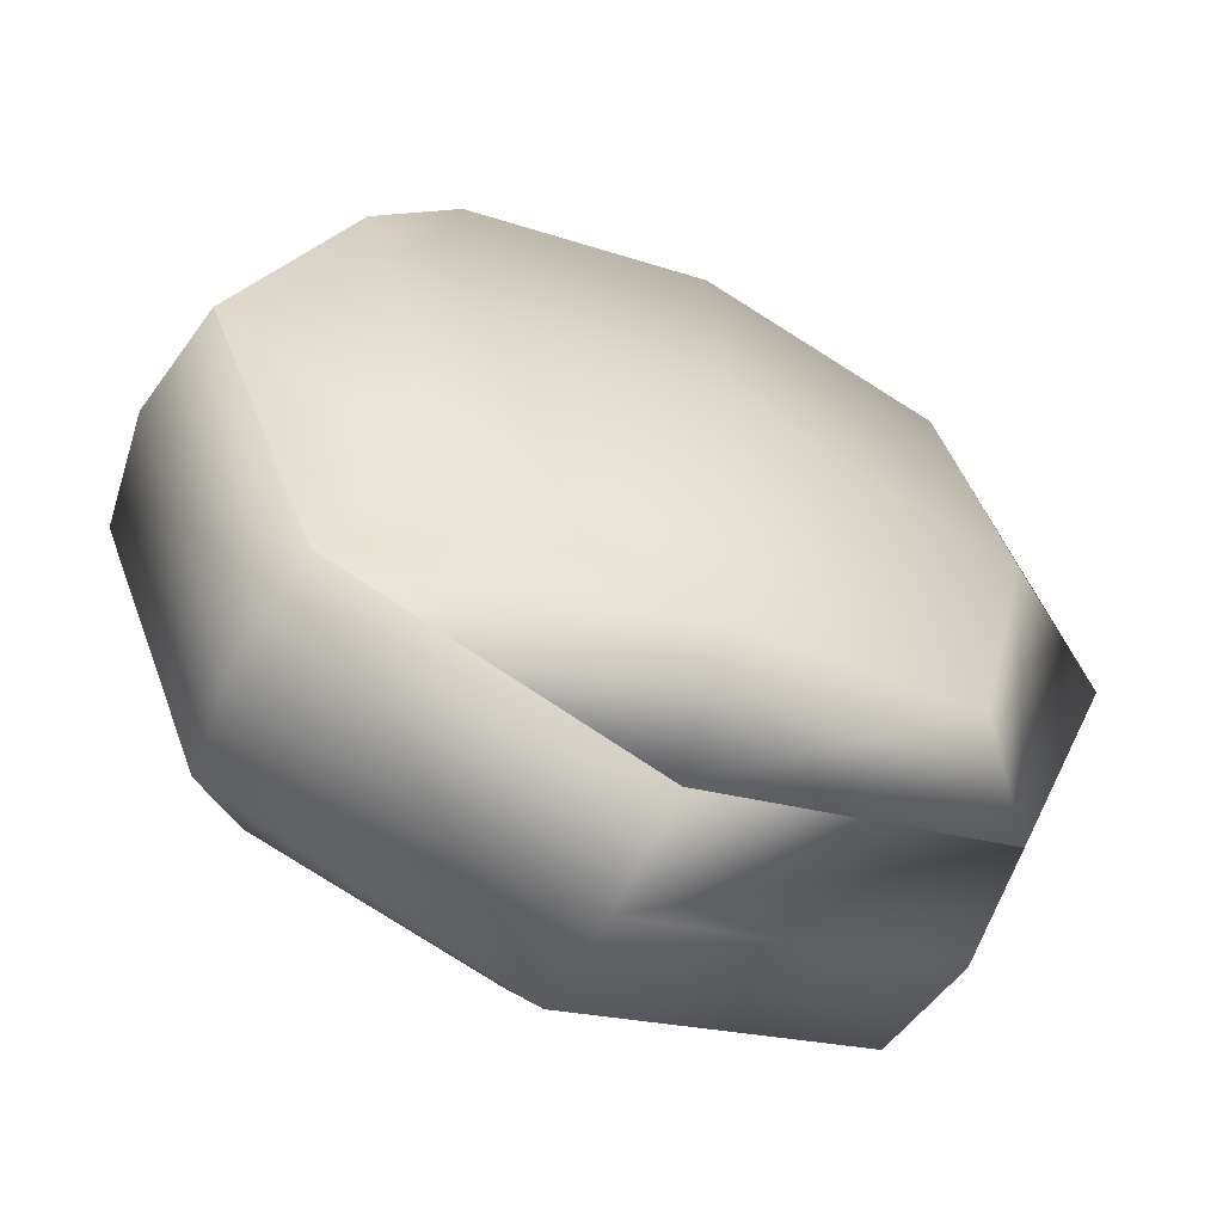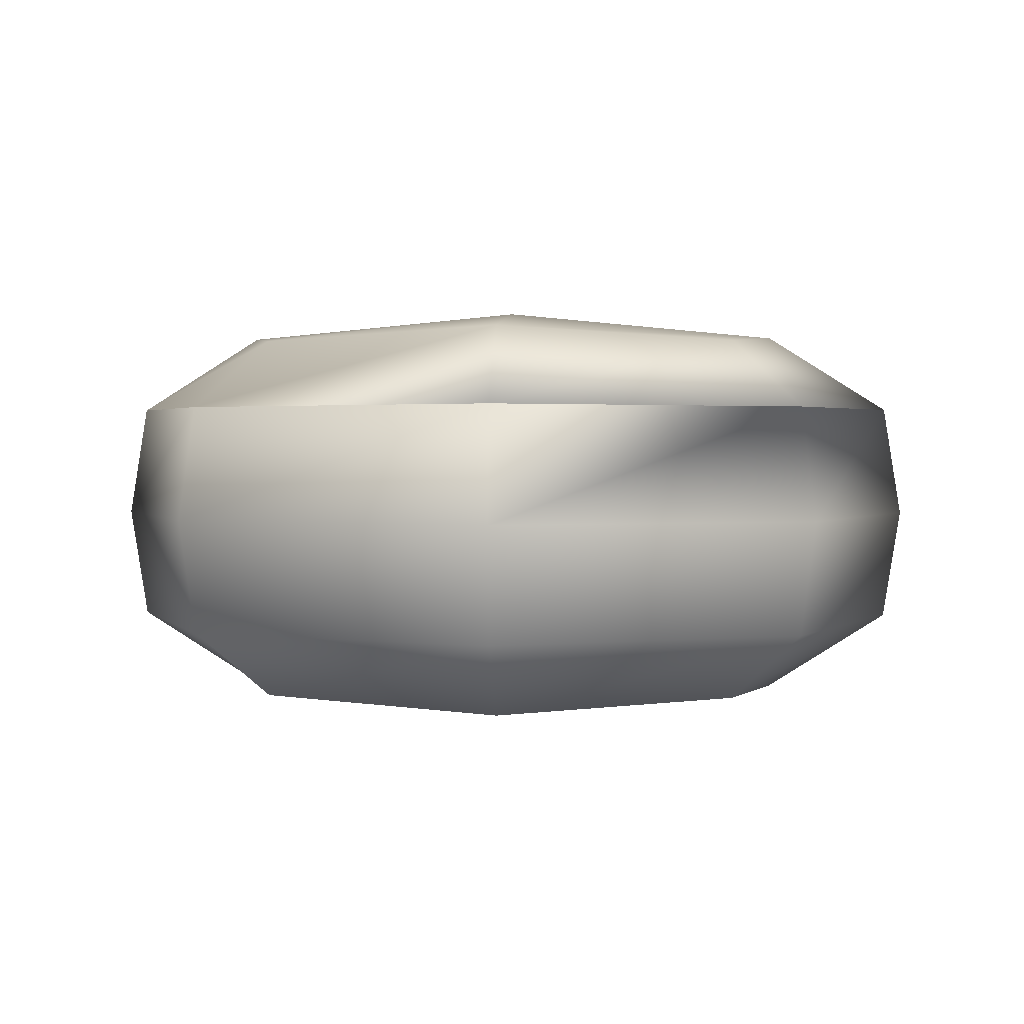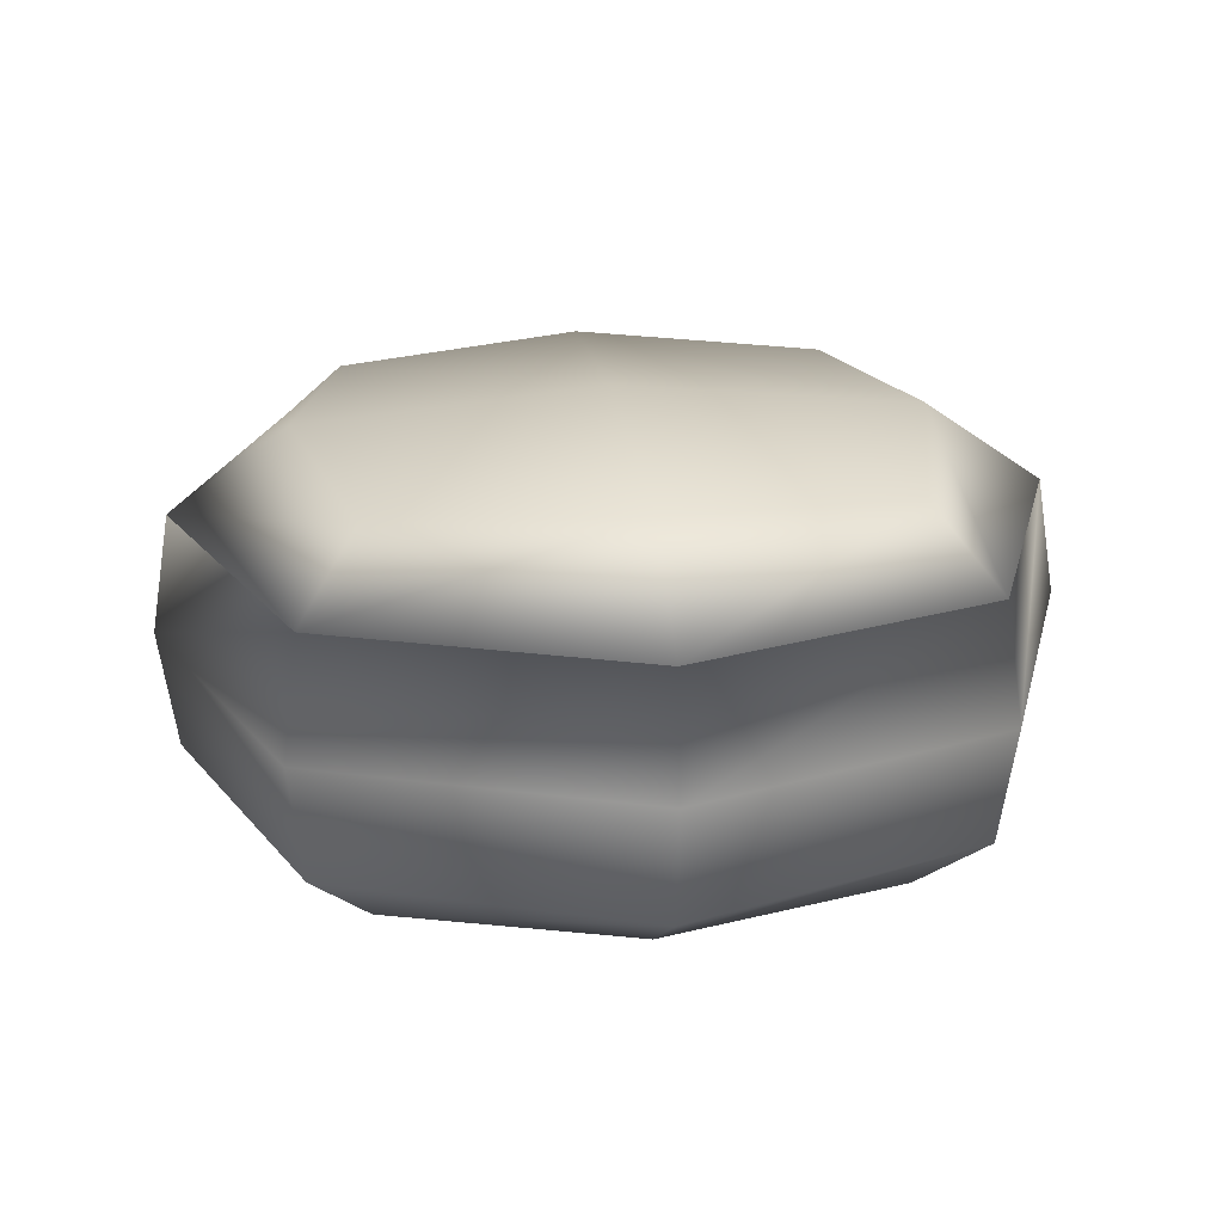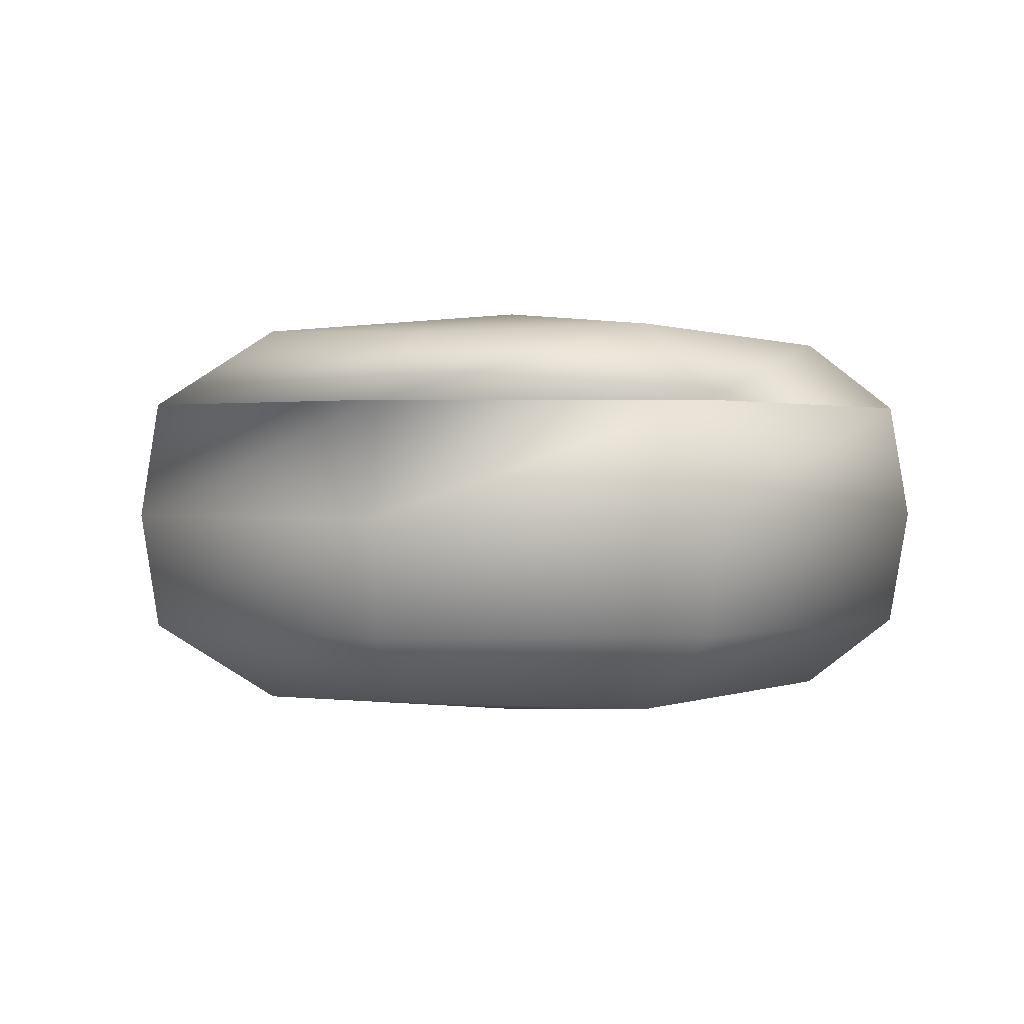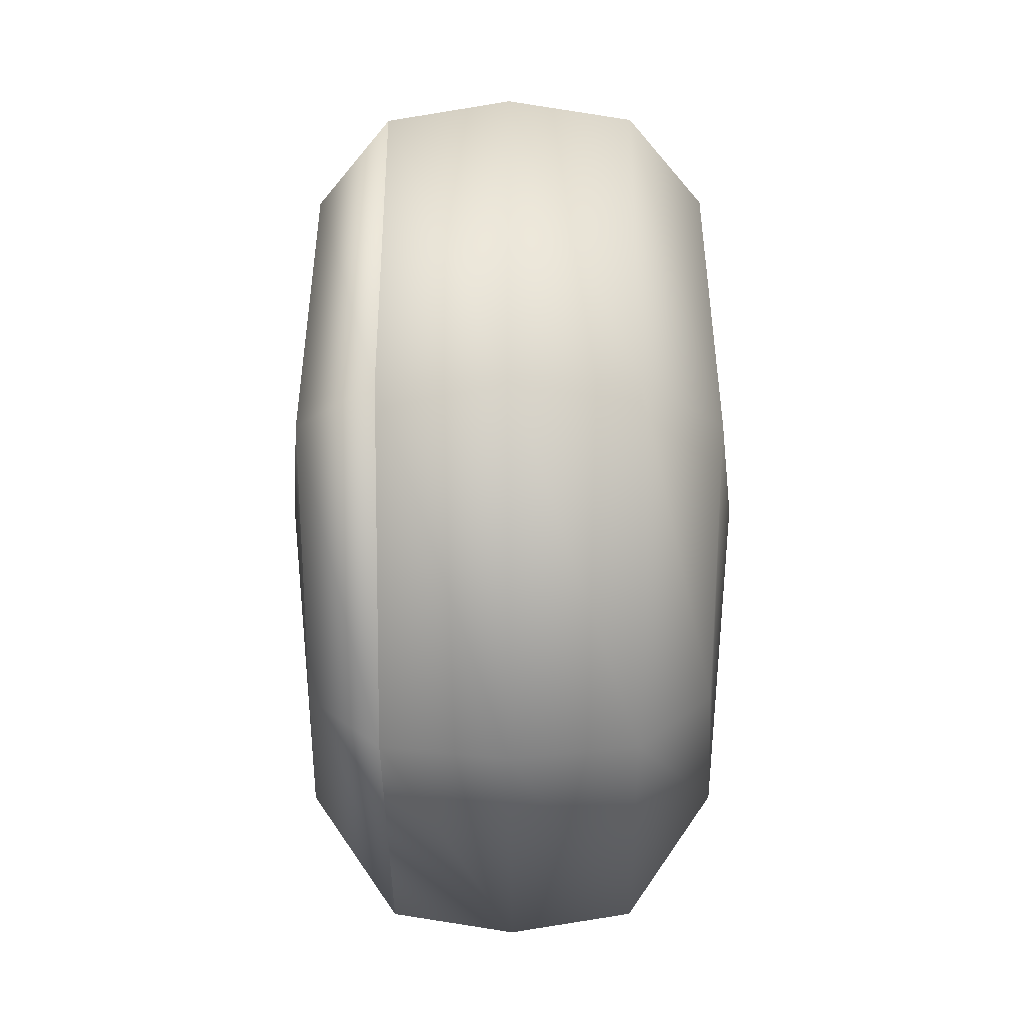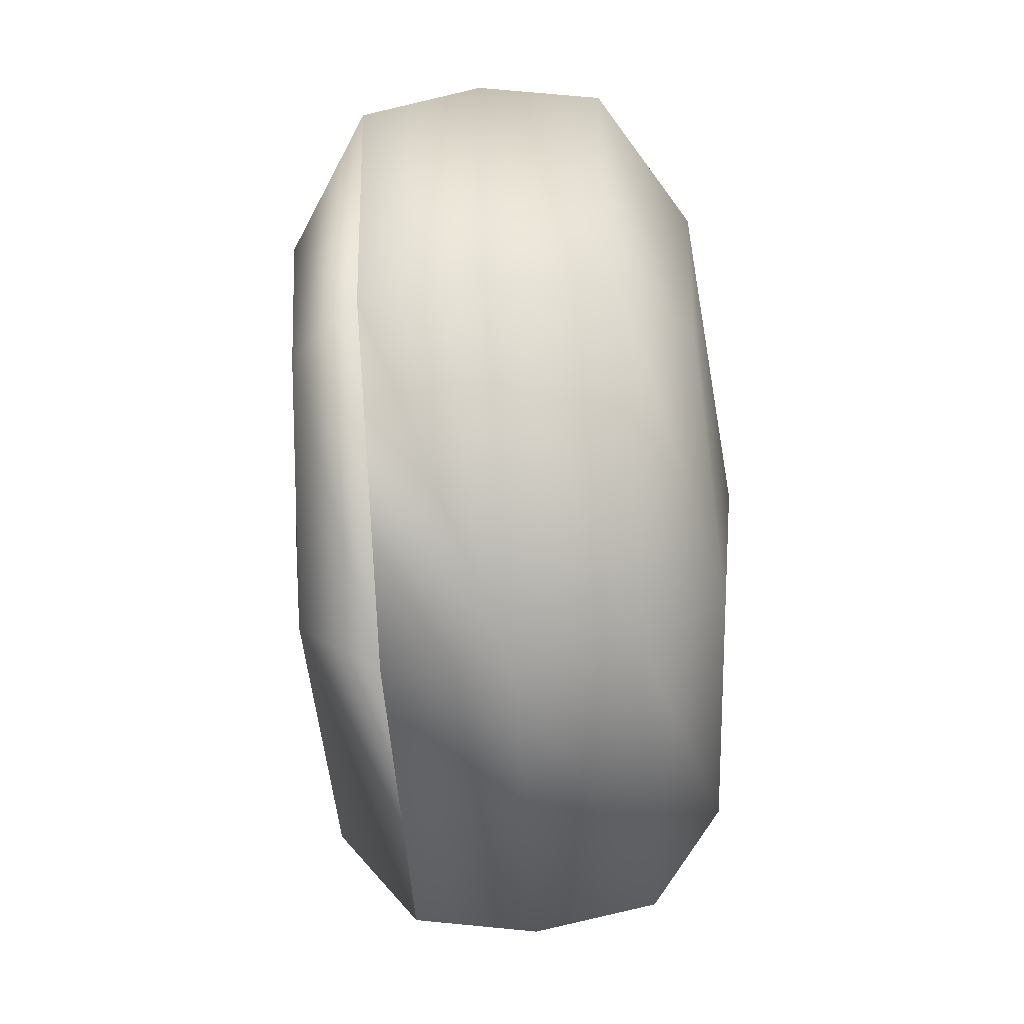
<metadata>
{"format":"obj","ext":"obj","renderer":"f3d","projection":"perspective","resolution":1024,"background":"white","views":[{"elev":-58.5,"azim":-26.5,"up":"+Y"},{"elev":1.7,"azim":3.1,"up":"+Z"},{"elev":21.3,"azim":82.8,"up":"+Z"},{"elev":1.0,"azim":152.3,"up":"+Z"},{"elev":-15.6,"azim":90.5,"up":"+Y"},{"elev":-71.7,"azim":94.2,"up":"+Y"}]}
</metadata>
<code>
o Plane.004_Plane.003
v 0.2824 0.2875 0.1947
v 0.2824 -0.2875 0.1947
v -0.2824 0.2875 0.1947
v -0.2824 -0.2875 0.1947
v -0 0.3505 0.2105
v 0.3443 -0 0.2105
v -0 -0.3505 0.2105
v -0.3443 -0 0.2105
v -0.3604 -0.3543 0.1134
v 0.3604 0.3543 0.1134
v -0.3604 0.3543 0.1134
v 0.3604 -0.3543 0.1134
v -0 -0 0.2437
v -1e-06 0.4875 0.115
v -1e-06 -0.4875 0.115
v 0.496 -0 0.115
v -0.496 -0 0.115
v -0.2824 0.2875 -0.2382
v 0.2824 0.2875 -0.2382
v 0.2824 -0.2875 -0.2382
v -0.2824 -0.2875 -0.2382
v -0.3765 0.3702 -0.02175
v -0.3765 -0.3702 -0.02175
v 0.3765 -0.3702 -0.02175
v 0.3765 0.3702 -0.02175
v -1e-06 0.3505 -0.254
v 0.3443 0 -0.254
v -1e-06 -0.3505 -0.254
v -0.3443 0 -0.254
v -0.3604 0.3543 -0.1569
v -0.3604 -0.3543 0.1134
v 0.3604 -0.3543 -0.1569
v 0.3604 0.3543 0.1134
v -0.3604 0.3543 0.1134
v -0.3604 -0.3543 -0.1569
v 0.3604 -0.3543 0.1134
v 0.3604 0.3543 -0.1569
v -1e-06 0.509 -0.02175
v -1e-06 -0.509 -0.02175
v 0.5177 0 -0.02175
v -0.5177 0 -0.02175
v -1e-06 0 -0.2872
v -0.496 0 -0.1585
v 0.496 0 -0.1585
v -1e-06 -0.4875 -0.1585
v -1e-06 0.4875 -0.1585
v -1e-06 0.4875 0.115
v -1e-06 -0.4875 0.115
v 0.496 0 0.115
v -0.496 0 0.115
f 1 5 13 6
f 5 3 8 13
f 13 8 4 7
f 6 13 7 2
f 3 5 14 11
f 5 1 10 14
f 2 7 15 12
f 7 4 9 15
f 1 6 16 10
f 6 2 12 16
f 4 8 17 9
f 8 3 11 17
f 19 27 42 26
f 27 20 28 42
f 42 28 21 29
f 26 42 29 18
f 23 41 43 35
f 41 22 30 43
f 43 30 18 29
f 35 43 29 21
f 25 40 44 37
f 40 24 32 44
f 44 32 20 27
f 37 44 27 19
f 24 39 45 32
f 39 23 35 45
f 45 35 21 28
f 32 45 28 20
f 22 38 46 30
f 38 25 37 46
f 46 37 19 26
f 30 46 26 18
f 47 33 25 38
f 34 47 38 22
f 48 31 23 39
f 36 48 39 24
f 49 36 24 40
f 33 49 40 25
f 50 34 22 41
f 31 50 41 23
f 47 34 11 14
f 34 50 17 11
f 50 31 9 17
f 31 48 15 9
f 48 36 12 15
f 36 49 16 12
f 49 33 10 16
f 33 47 14 10

</code>
